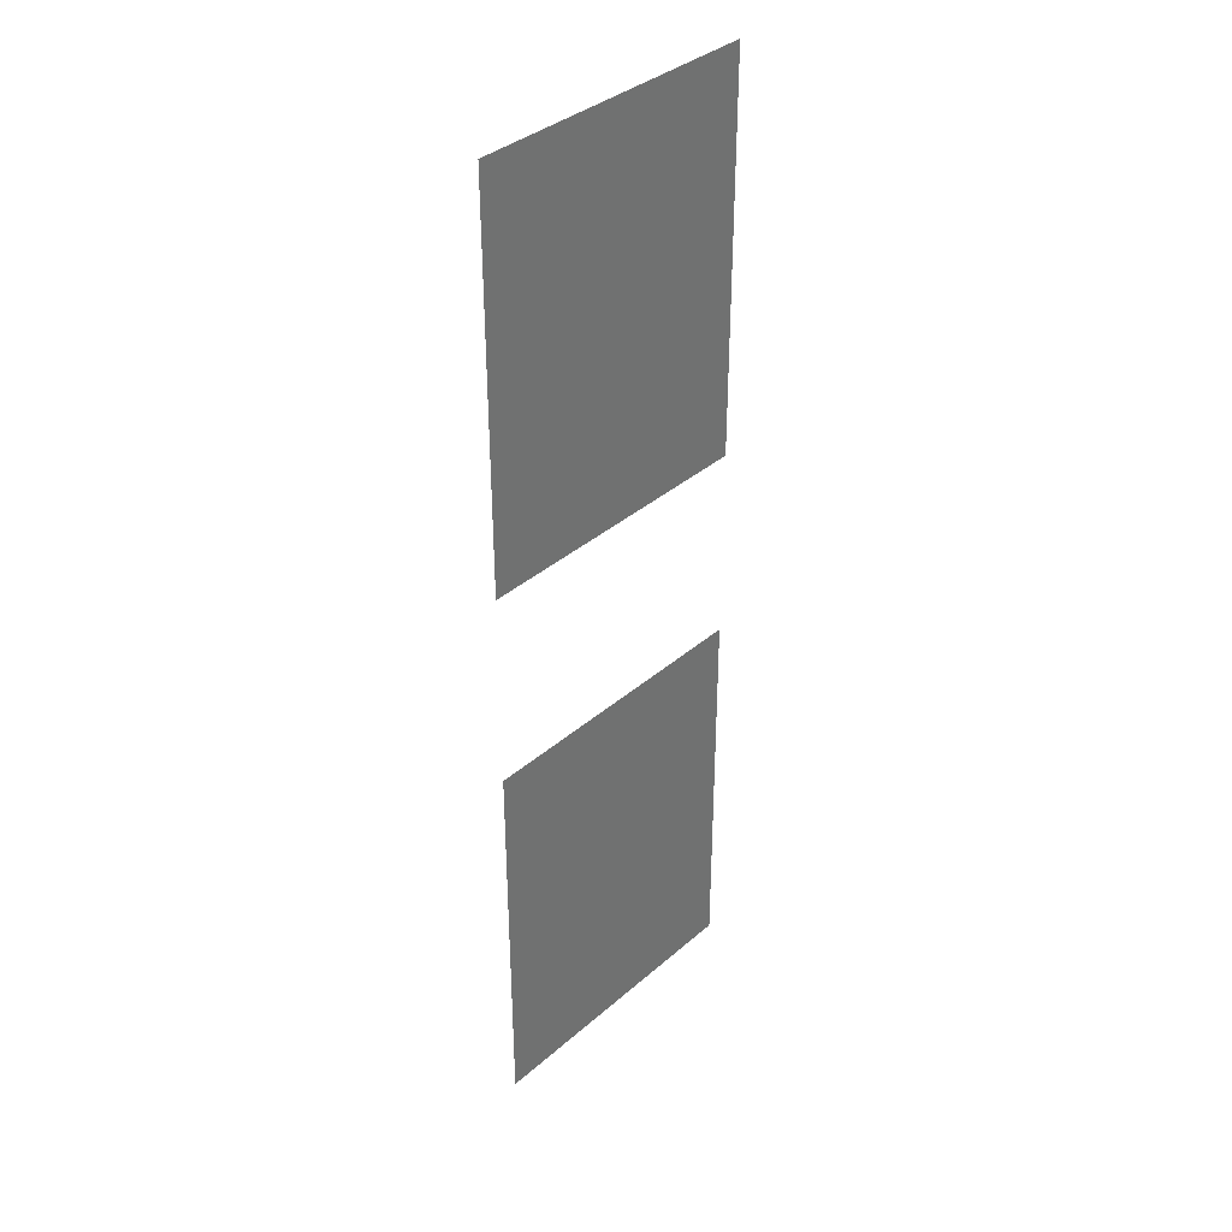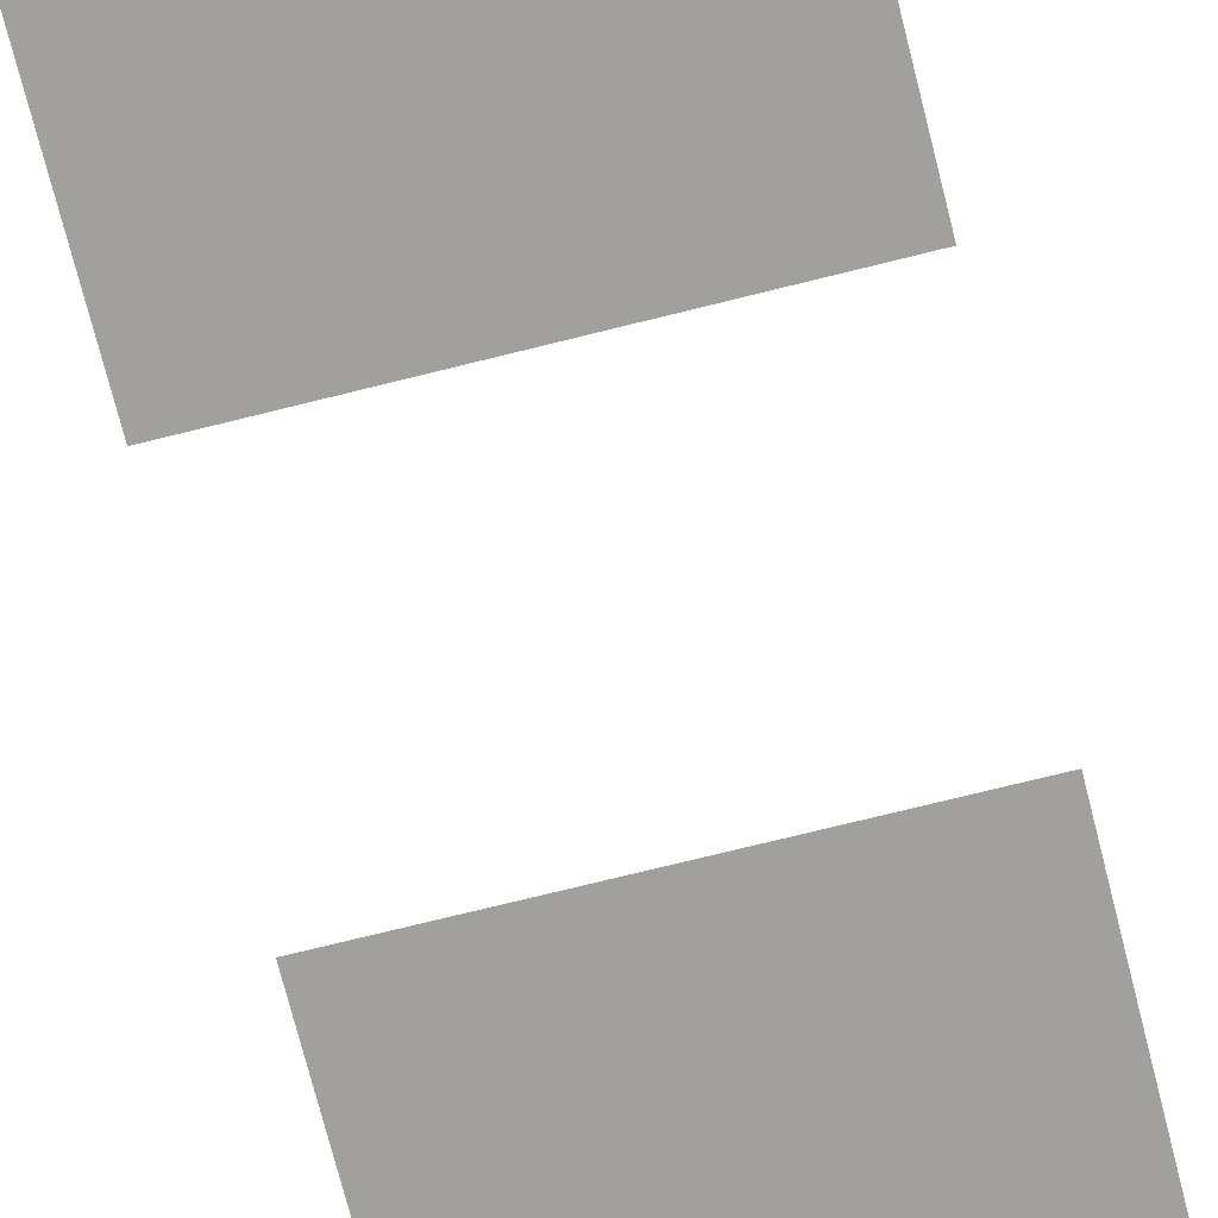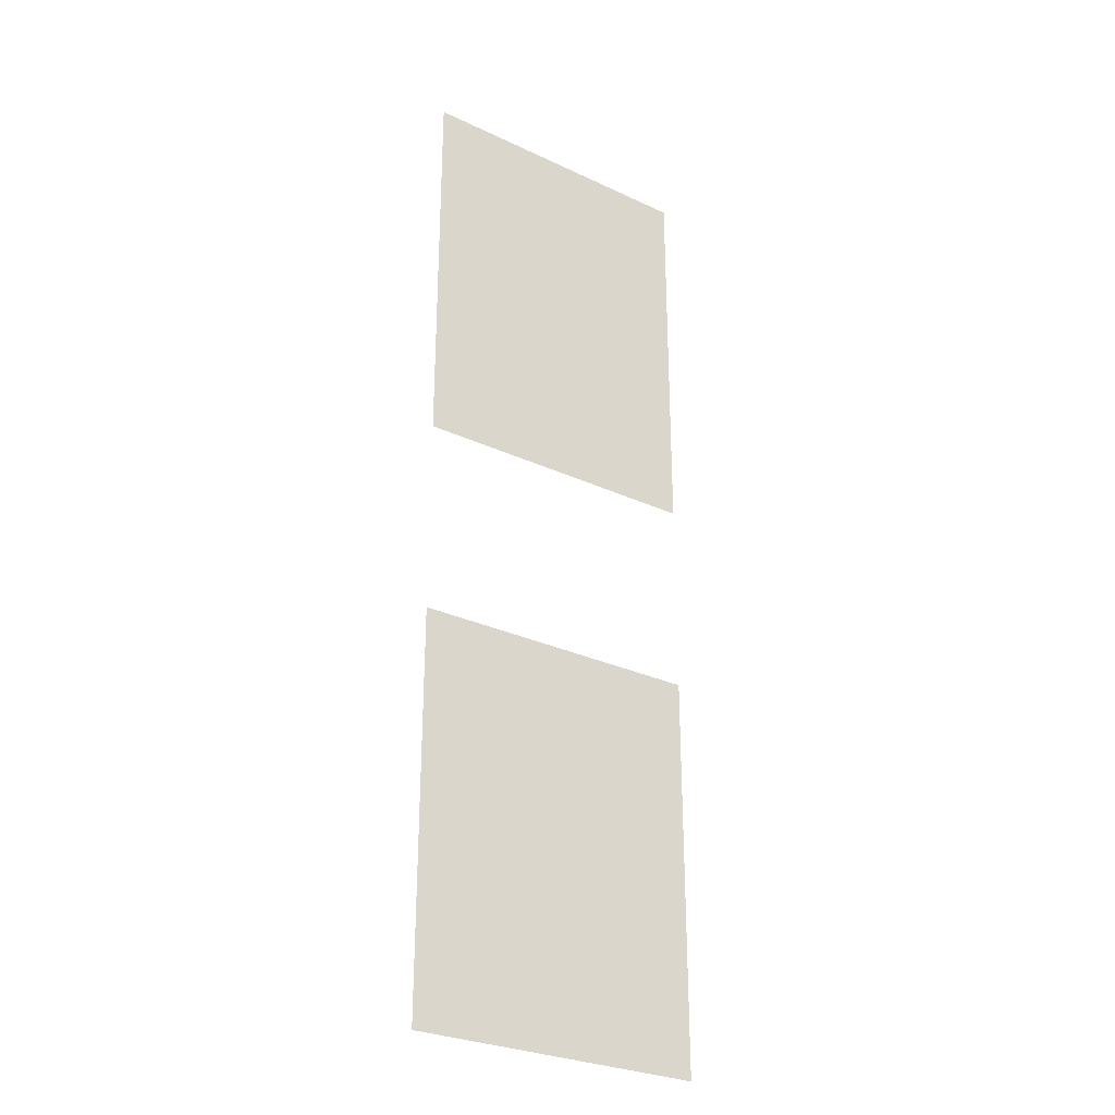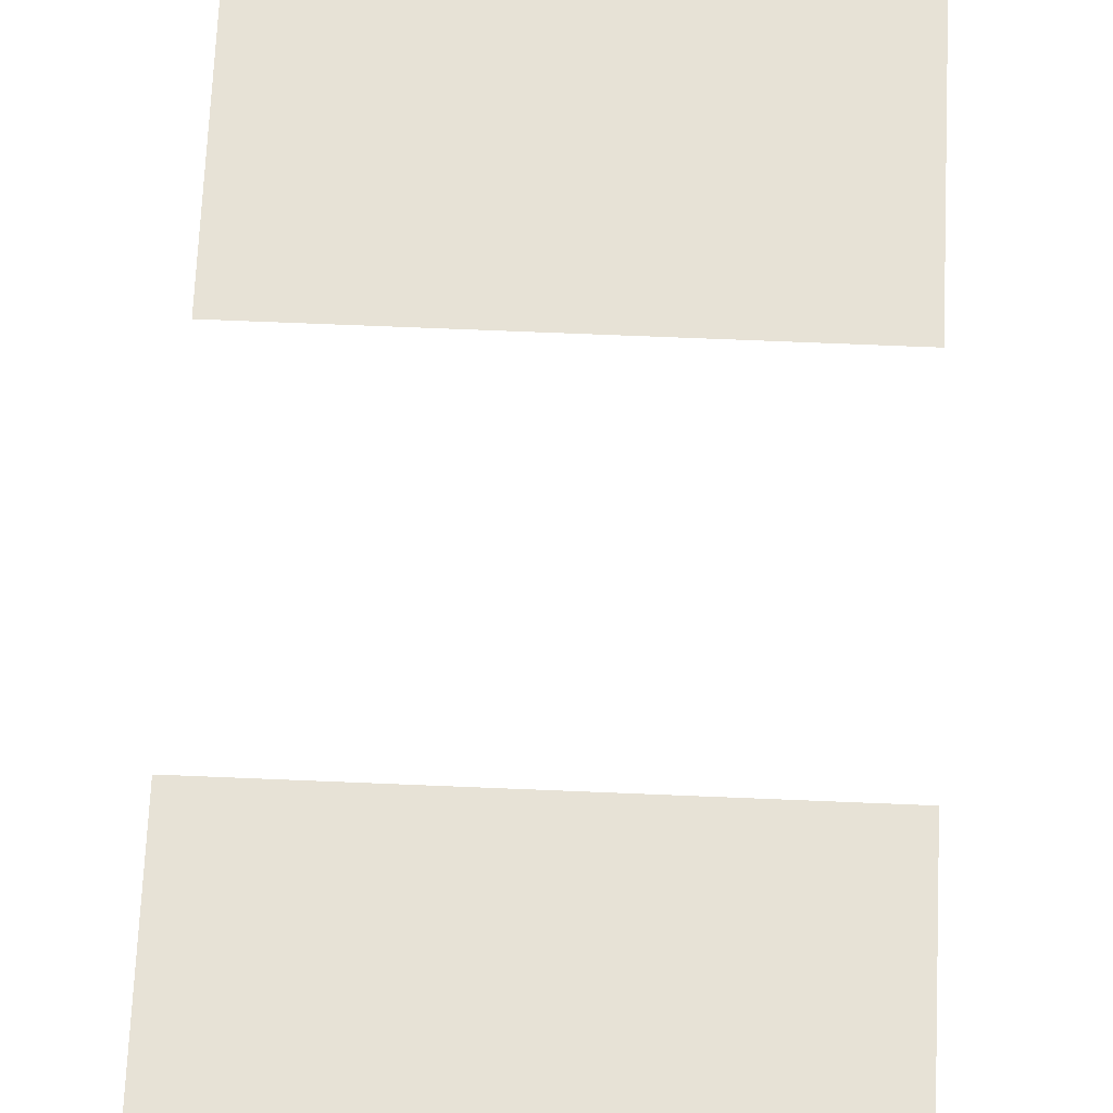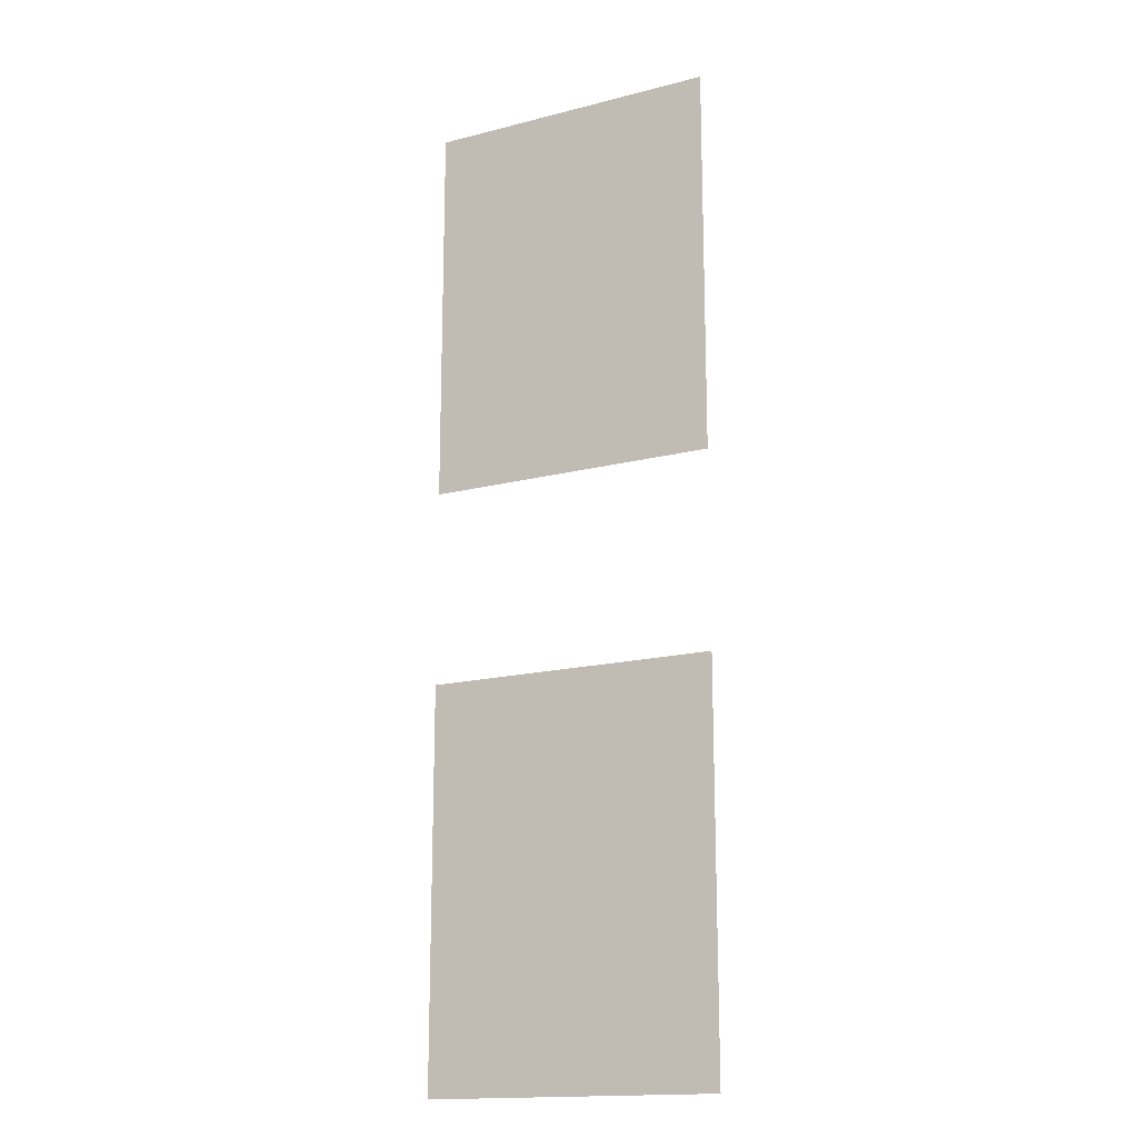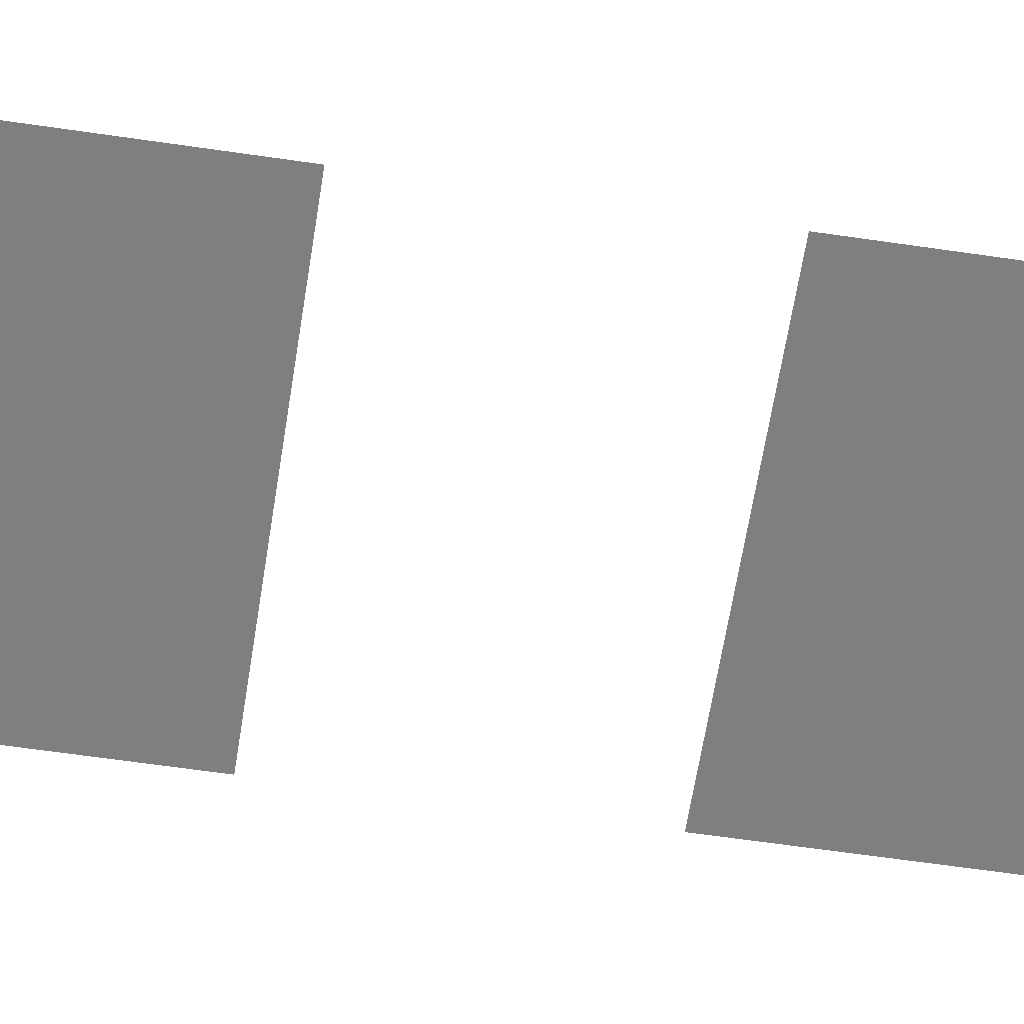
<metadata>
{"format":"obj","ext":"obj","renderer":"f3d","projection":"perspective","resolution":1024,"background":"white","views":[{"elev":36.9,"azim":-48.0,"up":"+Y"},{"elev":-71.6,"azim":14.1,"up":"+Z"},{"elev":-28.6,"azim":144.8,"up":"+Y"},{"elev":62.9,"azim":2.5,"up":"+Z"},{"elev":-16.5,"azim":-152.4,"up":"+Y"},{"elev":-59.7,"azim":81.3,"up":"+Z"}]}
</metadata>
<code>
v -13.76 -6.72 0
v -14.08 -6.72 0
v -14.08 -6.4 0
v -13.76 -6.4 0
v -14.08 -6.72 0
v -14.4 -6.72 0
v -14.4 -6.4 0
v -14.08 -6.4 0
v -14.4 -6.72 0
v -14.72 -6.72 0
v -14.72 -6.4 0
v -14.4 -6.4 0
v -13.76 -7.04 0
v -14.08 -7.04 0
v -14.08 -6.72 0
v -13.76 -6.72 0
v -14.08 -7.04 0
v -14.4 -7.04 0
v -14.4 -6.72 0
v -14.08 -6.72 0
v -14.4 -7.04 0
v -14.72 -7.04 0
v -14.72 -6.72 0
v -14.4 -6.72 0
v -13.76 -7.36 0
v -14.08 -7.36 0
v -14.08 -7.04 0
v -13.76 -7.04 0
v -14.08 -7.36 0
v -14.4 -7.36 0
v -14.4 -7.04 0
v -14.08 -7.04 0
v -14.4 -7.36 0
v -14.72 -7.36 0
v -14.72 -7.04 0
v -14.4 -7.04 0
v -13.76 -7.68 0
v -14.08 -7.68 0
v -14.08 -7.36 0
v -13.76 -7.36 0
v -14.08 -7.68 0
v -14.4 -7.68 0
v -14.4 -7.36 0
v -14.08 -7.36 0
v -14.4 -7.68 0
v -14.72 -7.68 0
v -14.72 -7.36 0
v -14.4 -7.36 0
v -13.76 -8.64 0
v -14.08 -8.64 0
v -14.08 -8.32 0
v -13.76 -8.32 0
v -14.08 -8.64 0
v -14.4 -8.64 0
v -14.4 -8.32 0
v -14.08 -8.32 0
v -14.4 -8.64 0
v -14.72 -8.64 0
v -14.72 -8.32 0
v -14.4 -8.32 0
v -13.76 -8.96 0
v -14.08 -8.96 0
v -14.08 -8.64 0
v -13.76 -8.64 0
v -14.08 -8.96 0
v -14.4 -8.96 0
v -14.4 -8.64 0
v -14.08 -8.64 0
v -14.4 -8.96 0
v -14.72 -8.96 0
v -14.72 -8.64 0
v -14.4 -8.64 0
v -13.76 -9.28 0
v -14.08 -9.28 0
v -14.08 -8.96 0
v -13.76 -8.96 0
v -14.08 -9.28 0
v -14.4 -9.28 0
v -14.4 -8.96 0
v -14.08 -8.96 0
v -14.4 -9.28 0
v -14.72 -9.28 0
v -14.72 -8.96 0
v -14.4 -8.96 0
v -13.76 -9.6 0
v -14.08 -9.6 0
v -14.08 -9.28 0
v -13.76 -9.28 0
v -14.08 -9.6 0
v -14.4 -9.6 0
v -14.4 -9.28 0
v -14.08 -9.28 0
v -14.4 -9.6 0
v -14.72 -9.6 0
v -14.72 -9.28 0
v -14.4 -9.28 0
g MapAttempt2_mesh_0029
f 1 2 3 4
f 5 6 7 8
f 9 10 11 12
f 13 14 15 16
f 17 18 19 20
f 21 22 23 24
f 25 26 27 28
f 29 30 31 32
f 33 34 35 36
f 37 38 39 40
f 41 42 43 44
f 45 46 47 48
f 49 50 51 52
f 53 54 55 56
f 57 58 59 60
f 61 62 63 64
f 65 66 67 68
f 69 70 71 72
f 73 74 75 76
f 77 78 79 80
f 81 82 83 84
f 85 86 87 88
f 89 90 91 92
f 93 94 95 96

</code>
